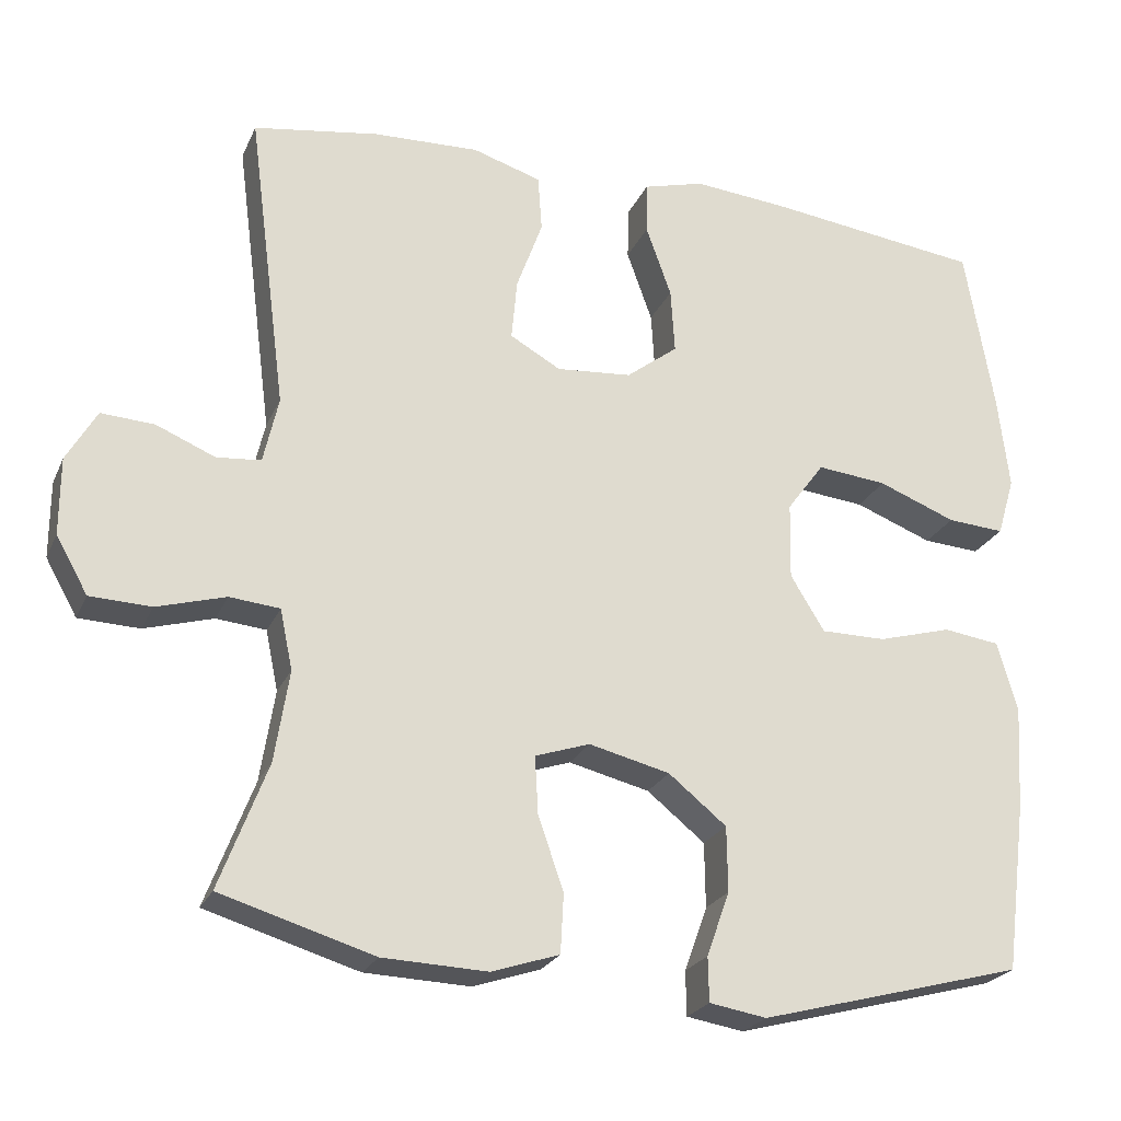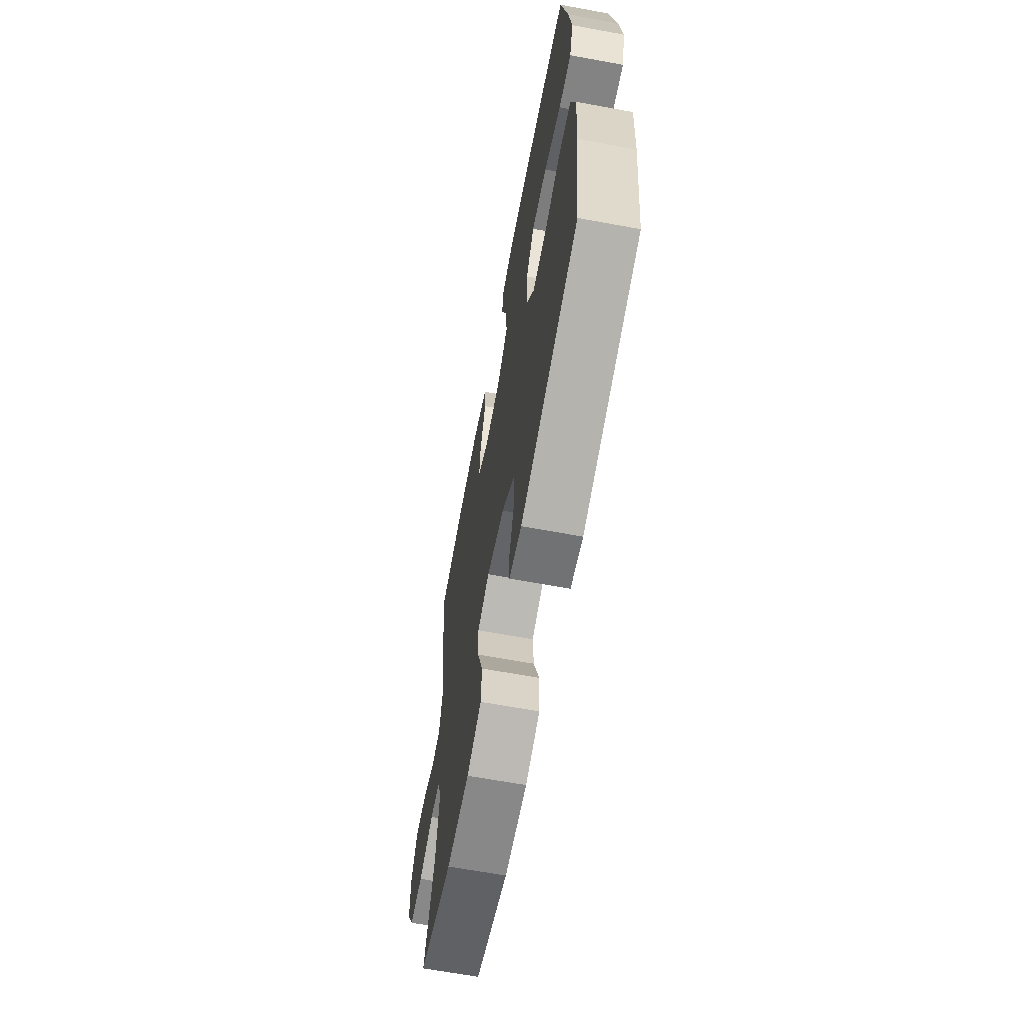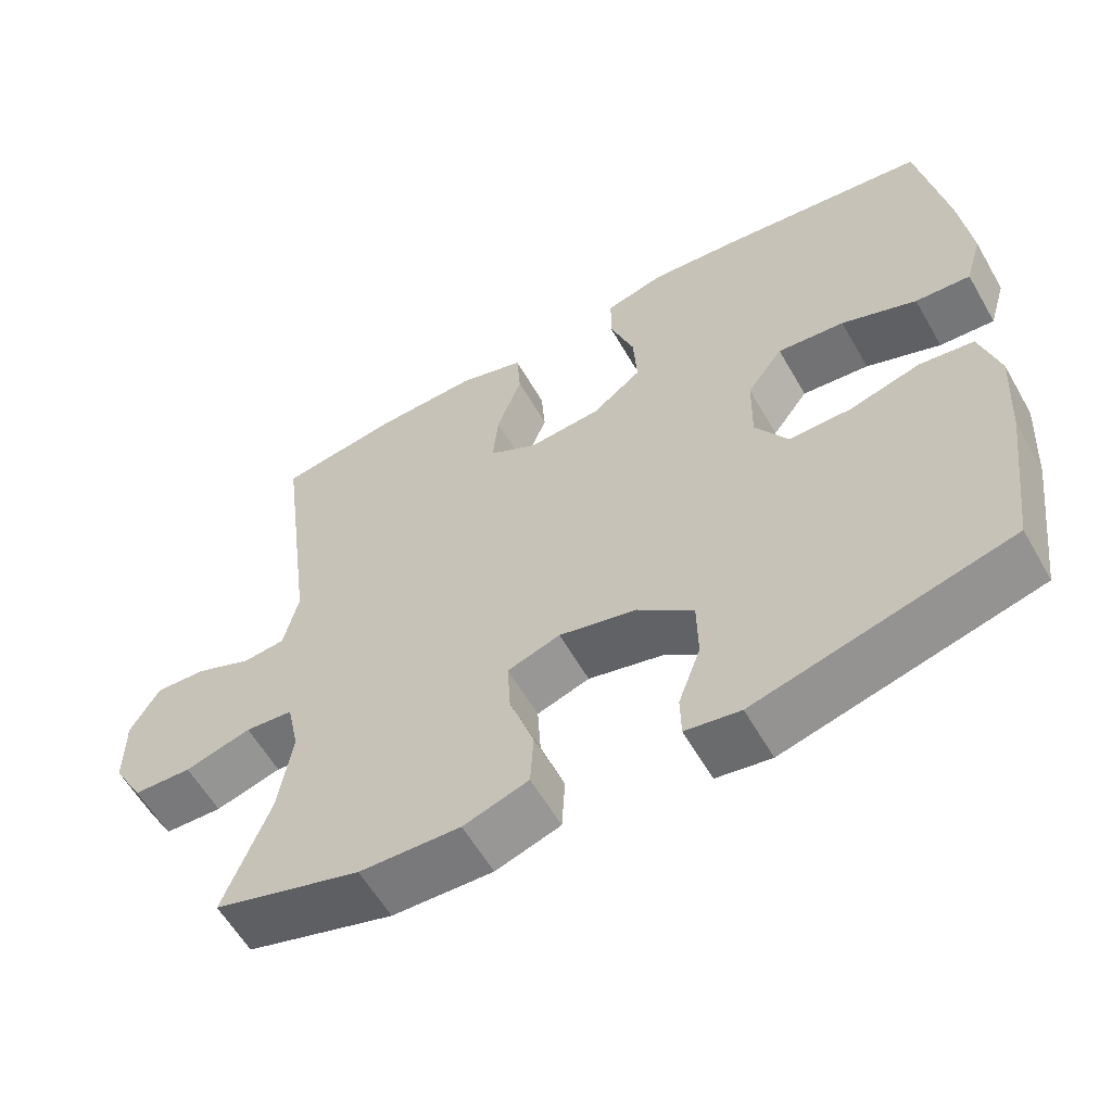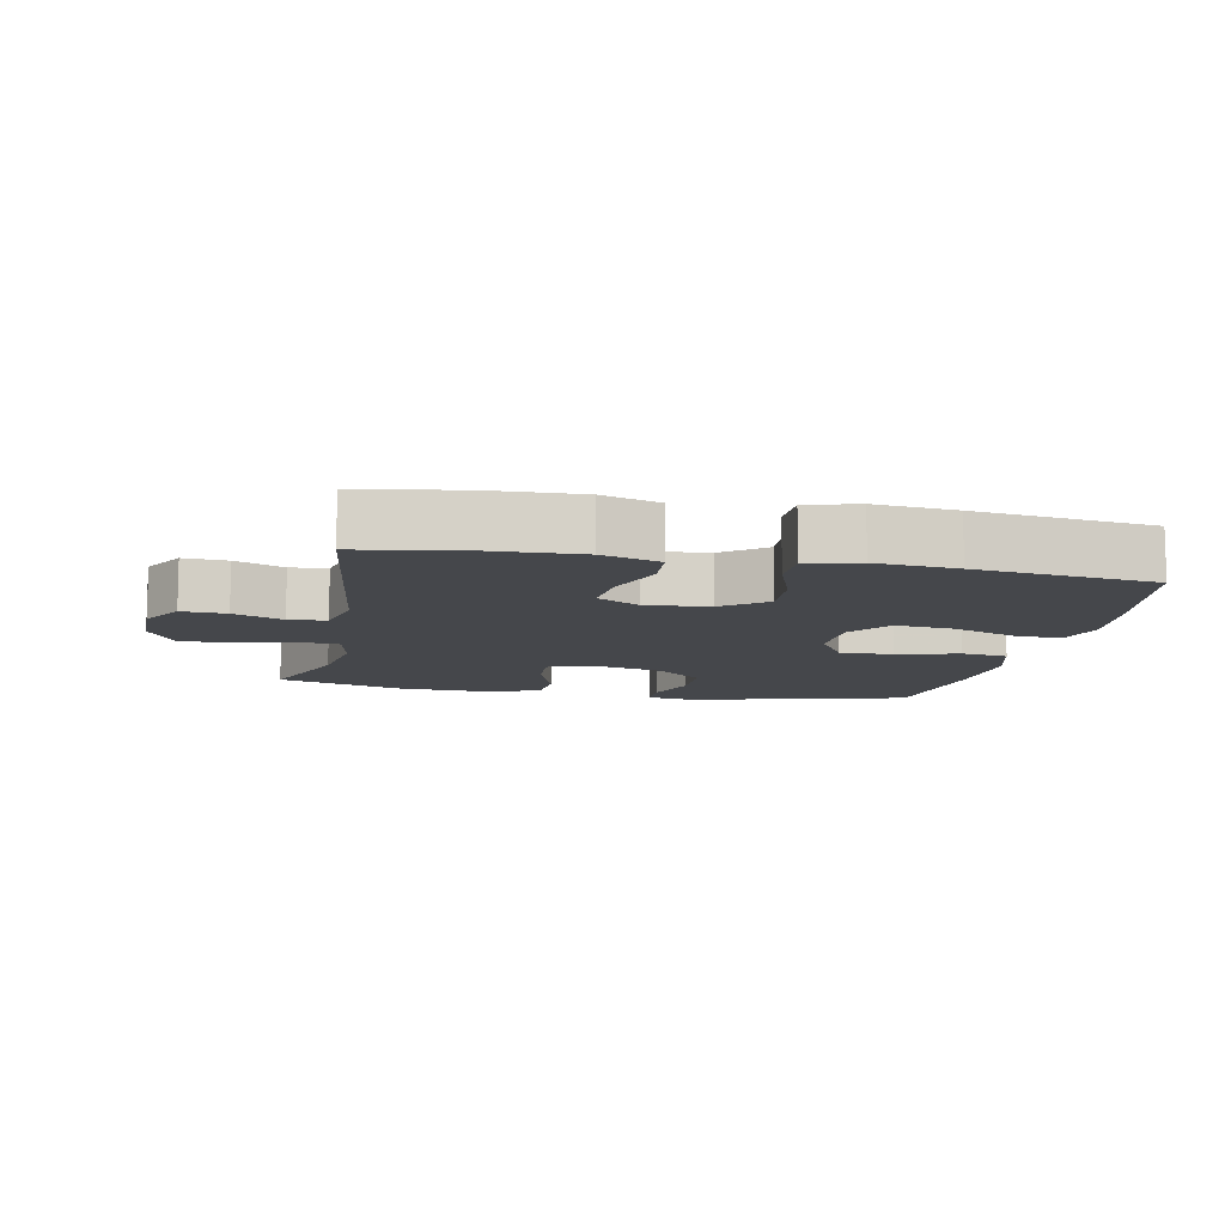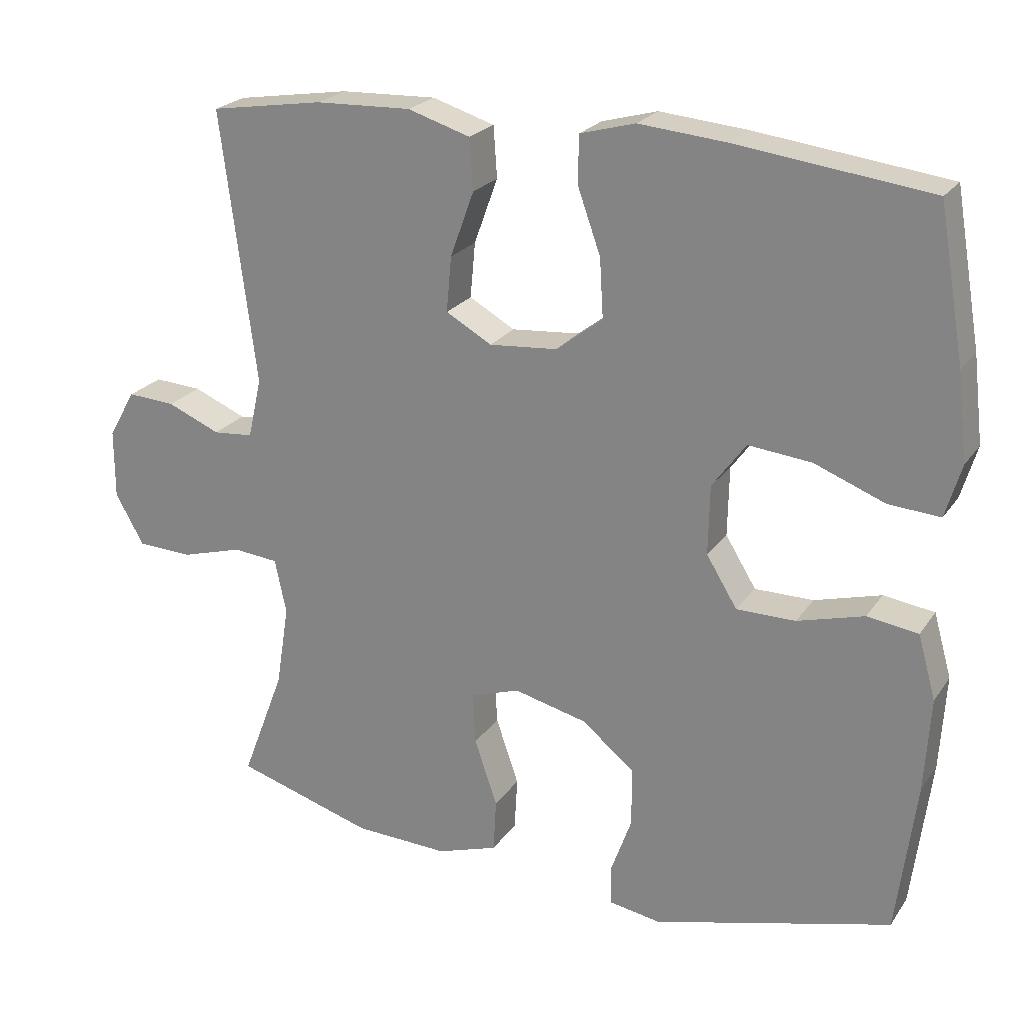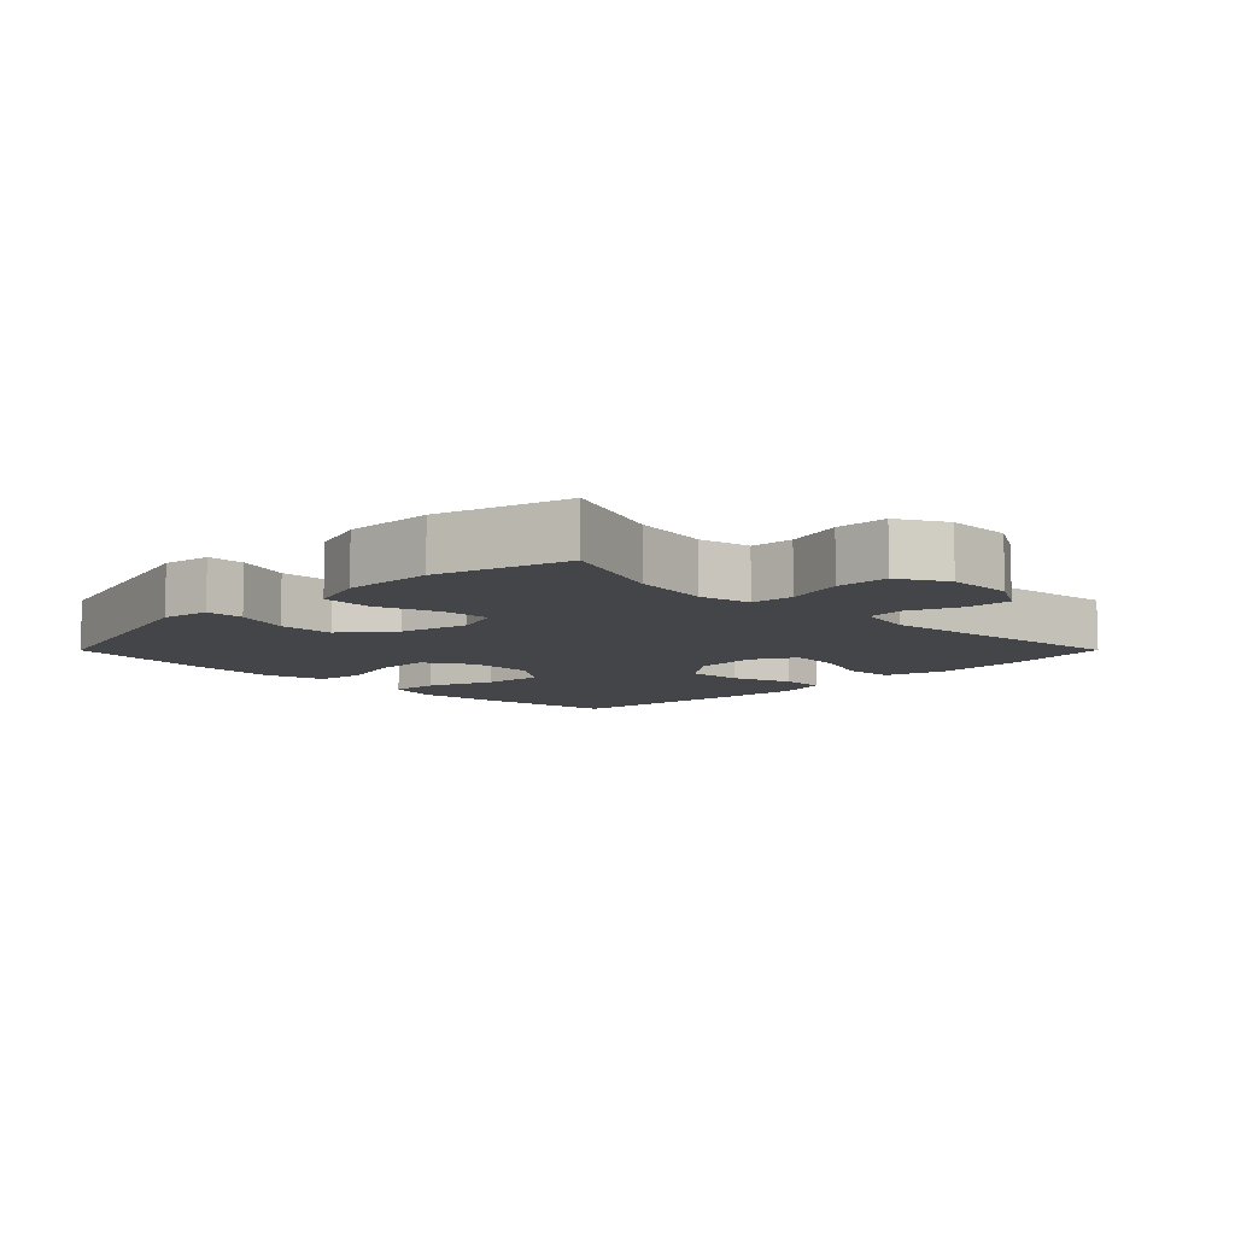
<metadata>
{"format":"obj","ext":"obj","renderer":"f3d","projection":"perspective","resolution":1024,"background":"white","views":[{"elev":-23.8,"azim":-19.6,"up":"+Z"},{"elev":-65.0,"azim":79.5,"up":"+Z"},{"elev":-59.2,"azim":29.7,"up":"+Z"},{"elev":-10.2,"azim":-11.4,"up":"+Y"},{"elev":23.0,"azim":25.7,"up":"+Z"},{"elev":-8.8,"azim":-134.9,"up":"+Y"}]}
</metadata>
<code>
v 0.5 0.07 0.5
v 0.536 0.07 0.29
v 0.55 0.07 0.17
v 0.528 0.07 0.096
v 0.456 0.07 0.101
v 0.358 0.07 0.139
v 0.27 0.07 0.148
v 0.223 0.07 0.084
v 0.221 0.07 -0.013
v 0.264 0.07 -0.083
v 0.346 0.07 -0.083
v 0.439 0.07 -0.057
v 0.51 0.07 -0.067
v 0.535 0.07 -0.156
v 0.527 0.07 -0.288
v 0.5 0.07 -0.5
v 0.167 0.07 -0.588
v 0.095 0.07 -0.576
v 0.094 0.07 -0.52
v 0.123 0.07 -0.439
v 0.122 0.07 -0.357
v 0.049 0.07 -0.298
v -0.053 0.07 -0.273
v -0.122 0.07 -0.296
v -0.118 0.07 -0.368
v -0.086 0.07 -0.461
v -0.09 0.07 -0.535
v -0.175 0.07 -0.563
v -0.307 0.07 -0.558
v -0.5 0.07 -0.5
v -0.44 0.07 -0.342
v -0.422 0.07 -0.227
v -0.438 0.07 -0.151
v -0.501 0.07 -0.145
v -0.588 0.07 -0.17
v -0.665 0.07 -0.167
v -0.705 0.07 -0.096
v -0.705 0.07 0.001
v -0.667 0.07 0.067
v -0.6 0.07 0.063
v -0.526 0.07 0.032
v -0.47 0.07 0.037
v -0.451 0.07 0.121
v -0.5 0.07 0.5
v -0.342 0.07 0.525
v -0.208 0.07 0.53
v -0.121 0.07 0.503
v -0.116 0.07 0.432
v -0.149 0.07 0.341
v -0.156 0.07 0.264
v -0.092 0.07 0.228
v 0.003 0.07 0.236
v 0.068 0.07 0.286
v 0.063 0.07 0.368
v 0.031 0.07 0.458
v 0.032 0.07 0.524
v 0.109 0.07 0.545
v 0.231 0.07 0.534
v 0.5 0 0.5
v 0.536 0 0.29
v 0.55 0 0.17
v 0.528 0 0.096
v 0.456 0 0.101
v 0.358 0 0.139
v 0.27 0 0.148
v 0.223 0 0.084
v 0.221 0 -0.013
v 0.264 0 -0.083
v 0.346 0 -0.083
v 0.439 0 -0.057
v 0.51 0 -0.067
v 0.535 0 -0.156
v 0.527 0 -0.288
v 0.5 0 -0.5
v 0.167 0 -0.588
v 0.095 0 -0.576
v 0.094 0 -0.52
v 0.123 0 -0.439
v 0.122 0 -0.357
v 0.049 0 -0.298
v -0.053 0 -0.273
v -0.122 0 -0.296
v -0.118 0 -0.368
v -0.086 0 -0.461
v -0.09 0 -0.535
v -0.175 0 -0.563
v -0.307 0 -0.558
v -0.5 0 -0.5
v -0.44 0 -0.342
v -0.422 0 -0.227
v -0.438 0 -0.151
v -0.501 0 -0.145
v -0.588 0 -0.17
v -0.665 0 -0.167
v -0.705 0 -0.096
v -0.705 0 0.001
v -0.667 0 0.067
v -0.6 0 0.063
v -0.526 0 0.032
v -0.47 0 0.037
v -0.451 0 0.121
v -0.5 0 0.5
v -0.342 0 0.525
v -0.208 0 0.53
v -0.121 0 0.503
v -0.116 0 0.432
v -0.149 0 0.341
v -0.156 0 0.264
v -0.092 0 0.228
v 0.003 0 0.236
v 0.068 0 0.286
v 0.063 0 0.368
v 0.031 0 0.458
v 0.032 0 0.524
v 0.109 0 0.545
v 0.231 0 0.534
f 54 55 56 57
f 53 54 57 58
f 46 47 48 49
f 46 49 50
f 43 44 45 46
f 42 43 46 50
f 38 39 40 41
f 38 41 42
f 37 38 42
f 34 35 36 37
f 33 34 37 42
f 32 33 42 50
f 28 29 30 31
f 25 26 27 28
f 24 25 28 31
f 23 24 31 32
f 17 18 19 20
f 17 20 21
f 16 17 21
f 15 16 21 22
f 11 12 13 14
f 10 11 14 15
f 3 4 5 6
f 3 6 7
f 2 3 7
f 53 58 1 2
f 52 53 2 7
f 51 52 7 8
f 23 32 50 51
f 23 51 8 9
f 10 15 22 23
f 9 10 23
f 115 114 113 112
f 116 115 112 111
f 107 106 105 104
f 108 107 104
f 104 103 102 101
f 108 104 101 100
f 99 98 97 96
f 100 99 96
f 100 96 95
f 95 94 93 92
f 100 95 92 91
f 108 100 91 90
f 89 88 87 86
f 86 85 84 83
f 89 86 83 82
f 90 89 82 81
f 78 77 76 75
f 79 78 75
f 79 75 74
f 80 79 74 73
f 72 71 70 69
f 73 72 69 68
f 64 63 62 61
f 65 64 61
f 65 61 60
f 60 59 116 111
f 65 60 111 110
f 66 65 110 109
f 109 108 90 81
f 67 66 109 81
f 81 80 73 68
f 81 68 67
f 1 59 60 2
f 2 60 61 3
f 3 61 62 4
f 4 62 63 5
f 5 63 64 6
f 6 64 65 7
f 7 65 66 8
f 8 66 67 9
f 9 67 68 10
f 10 68 69 11
f 11 69 70 12
f 12 70 71 13
f 13 71 72 14
f 14 72 73 15
f 15 73 74 16
f 16 74 75 17
f 17 75 76 18
f 18 76 77 19
f 19 77 78 20
f 20 78 79 21
f 21 79 80 22
f 22 80 81 23
f 23 81 82 24
f 24 82 83 25
f 25 83 84 26
f 26 84 85 27
f 27 85 86 28
f 28 86 87 29
f 29 87 88 30
f 30 88 89 31
f 31 89 90 32
f 32 90 91 33
f 33 91 92 34
f 34 92 93 35
f 35 93 94 36
f 36 94 95 37
f 37 95 96 38
f 38 96 97 39
f 39 97 98 40
f 40 98 99 41
f 41 99 100 42
f 42 100 101 43
f 43 101 102 44
f 44 102 103 45
f 45 103 104 46
f 46 104 105 47
f 47 105 106 48
f 48 106 107 49
f 49 107 108 50
f 50 108 109 51
f 51 109 110 52
f 52 110 111 53
f 53 111 112 54
f 54 112 113 55
f 55 113 114 56
f 56 114 115 57
f 57 115 116 58
f 58 116 59 1

</code>
